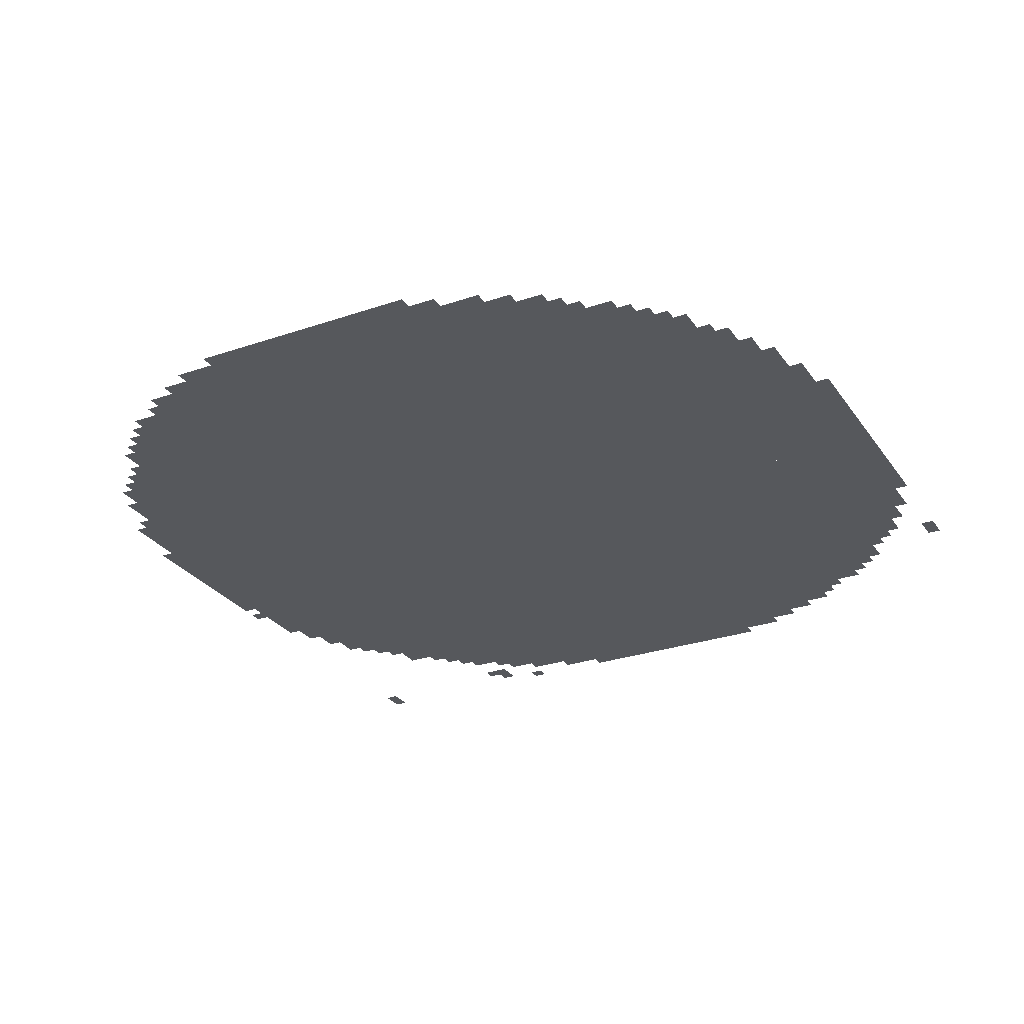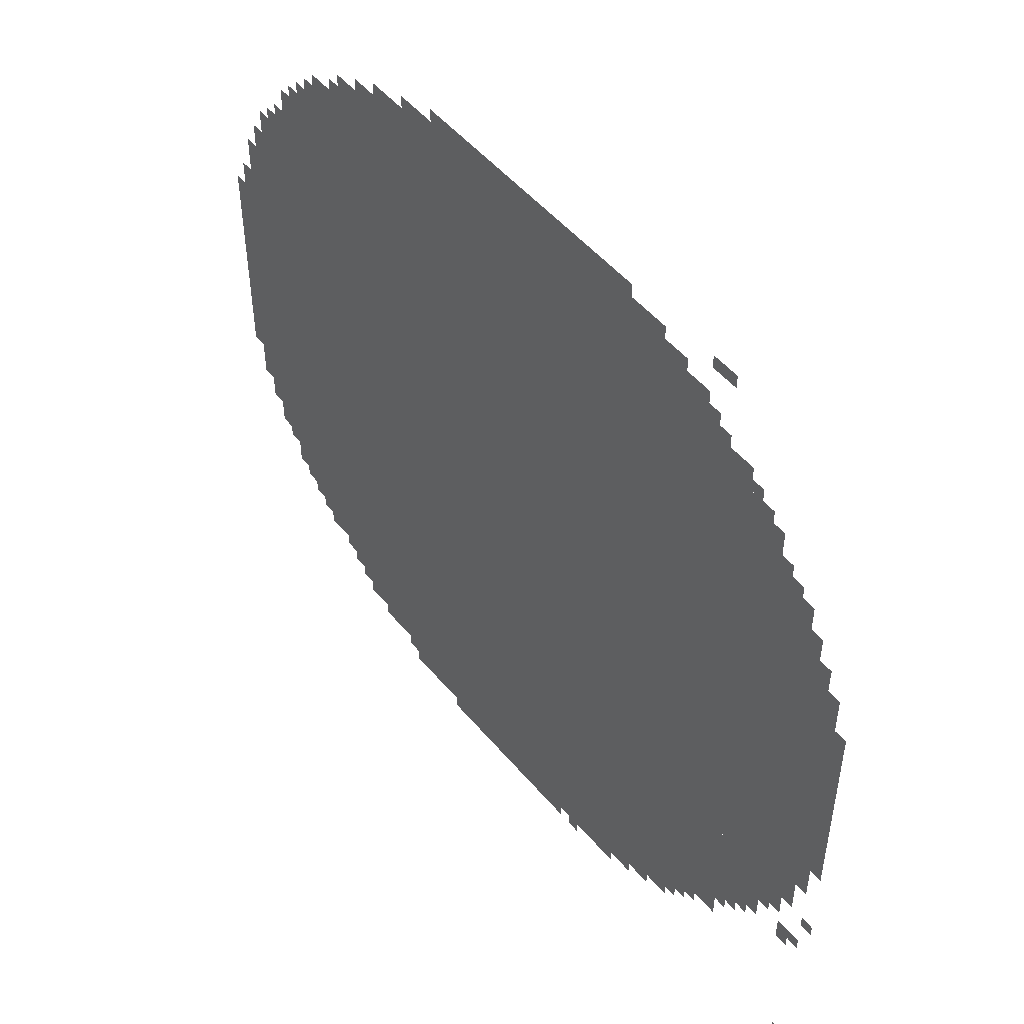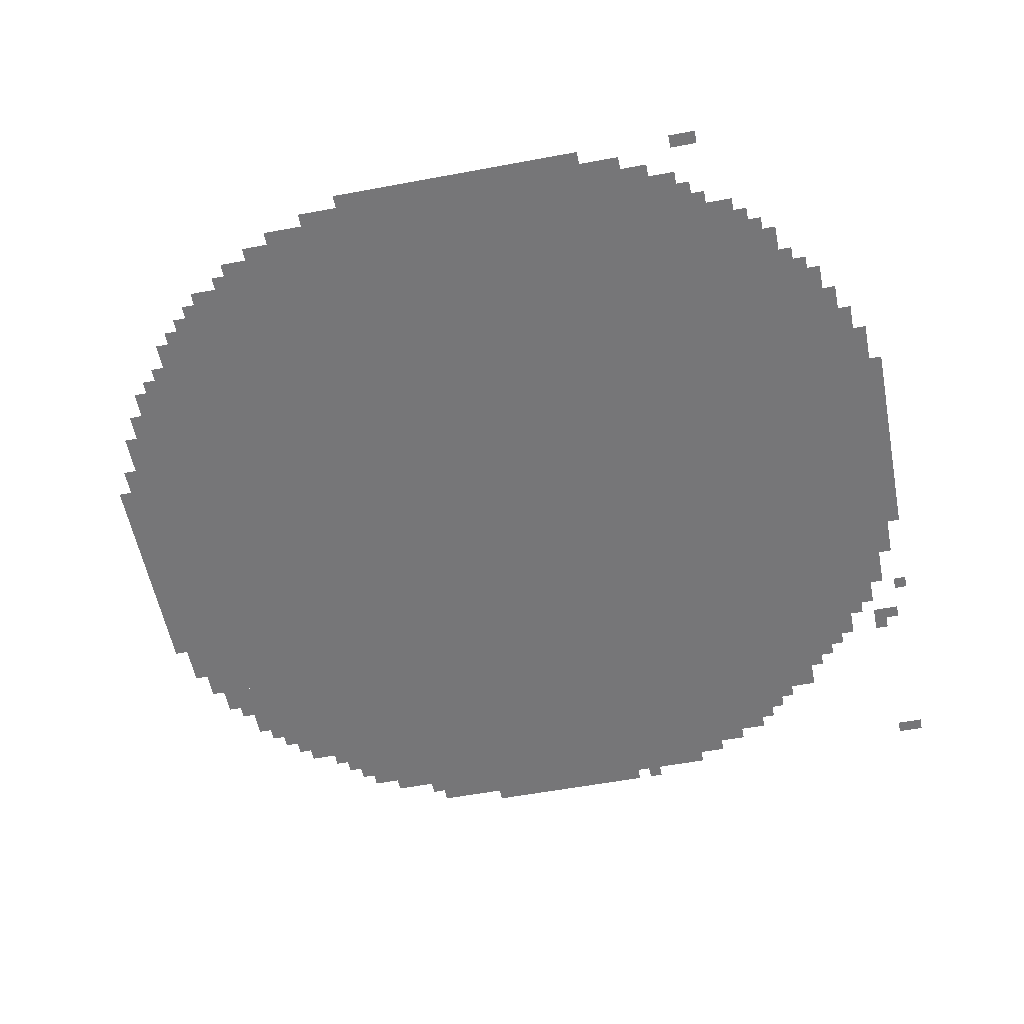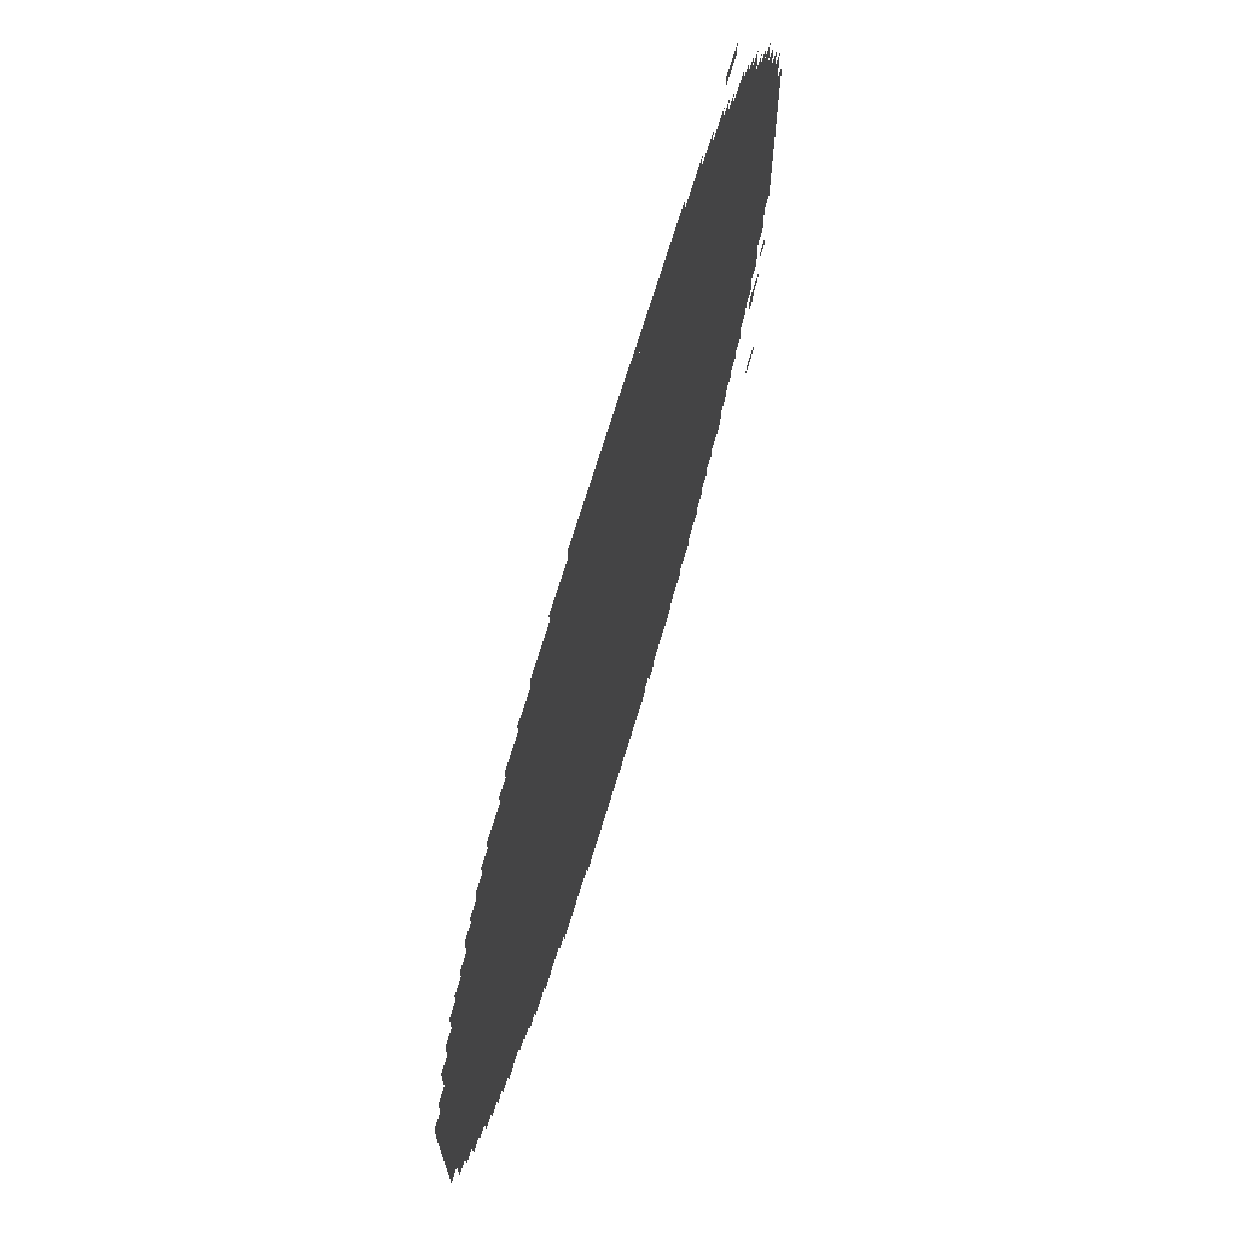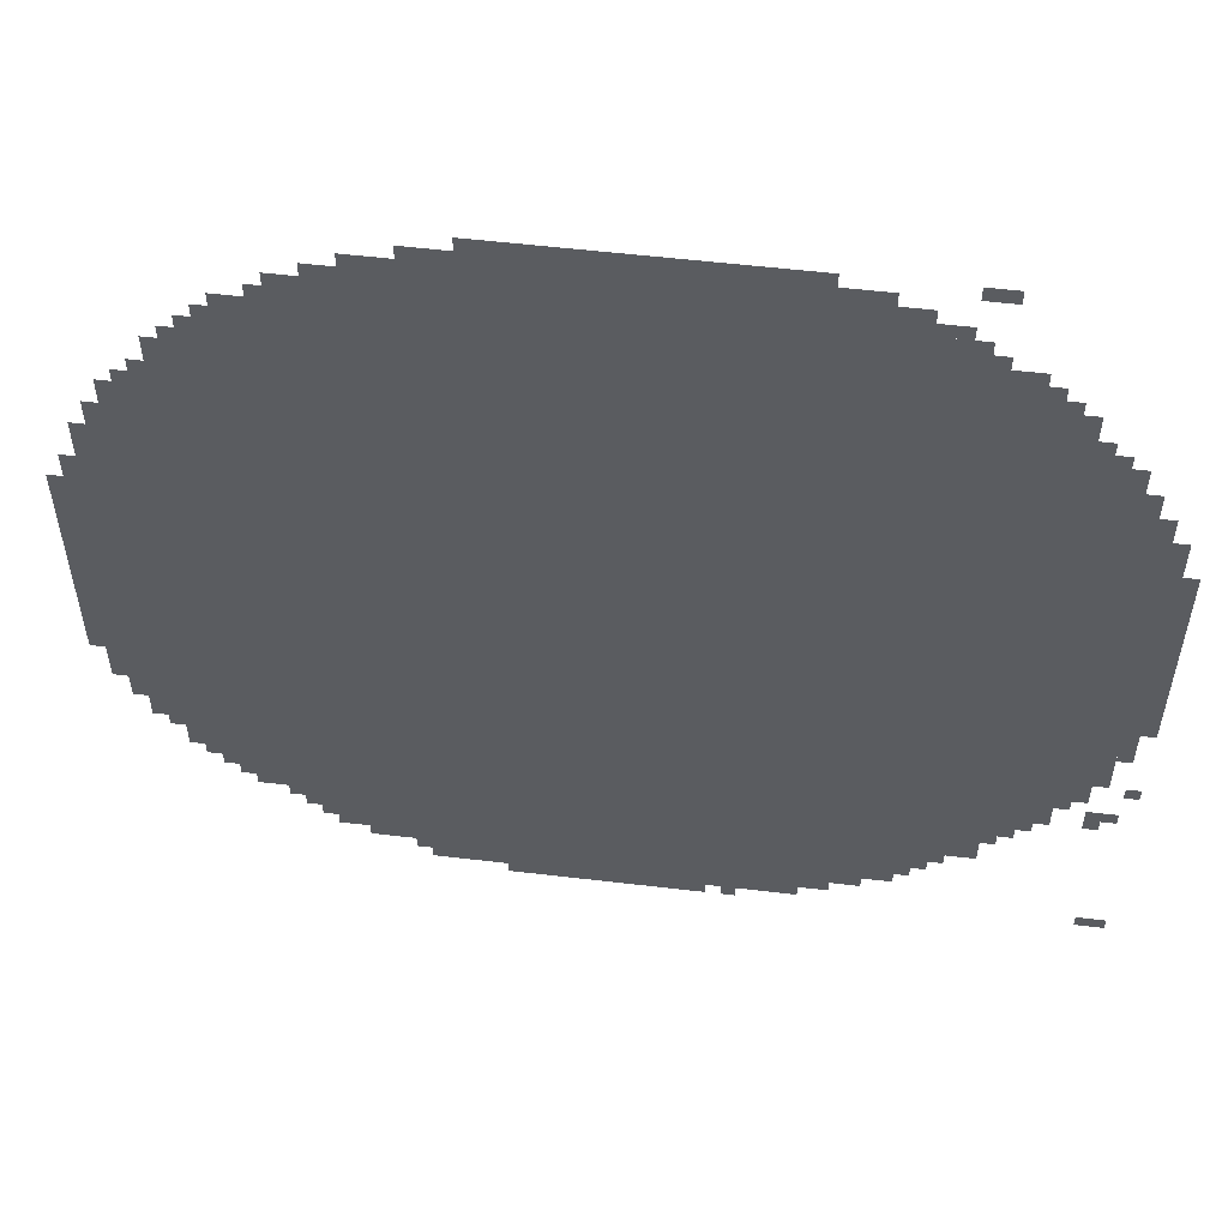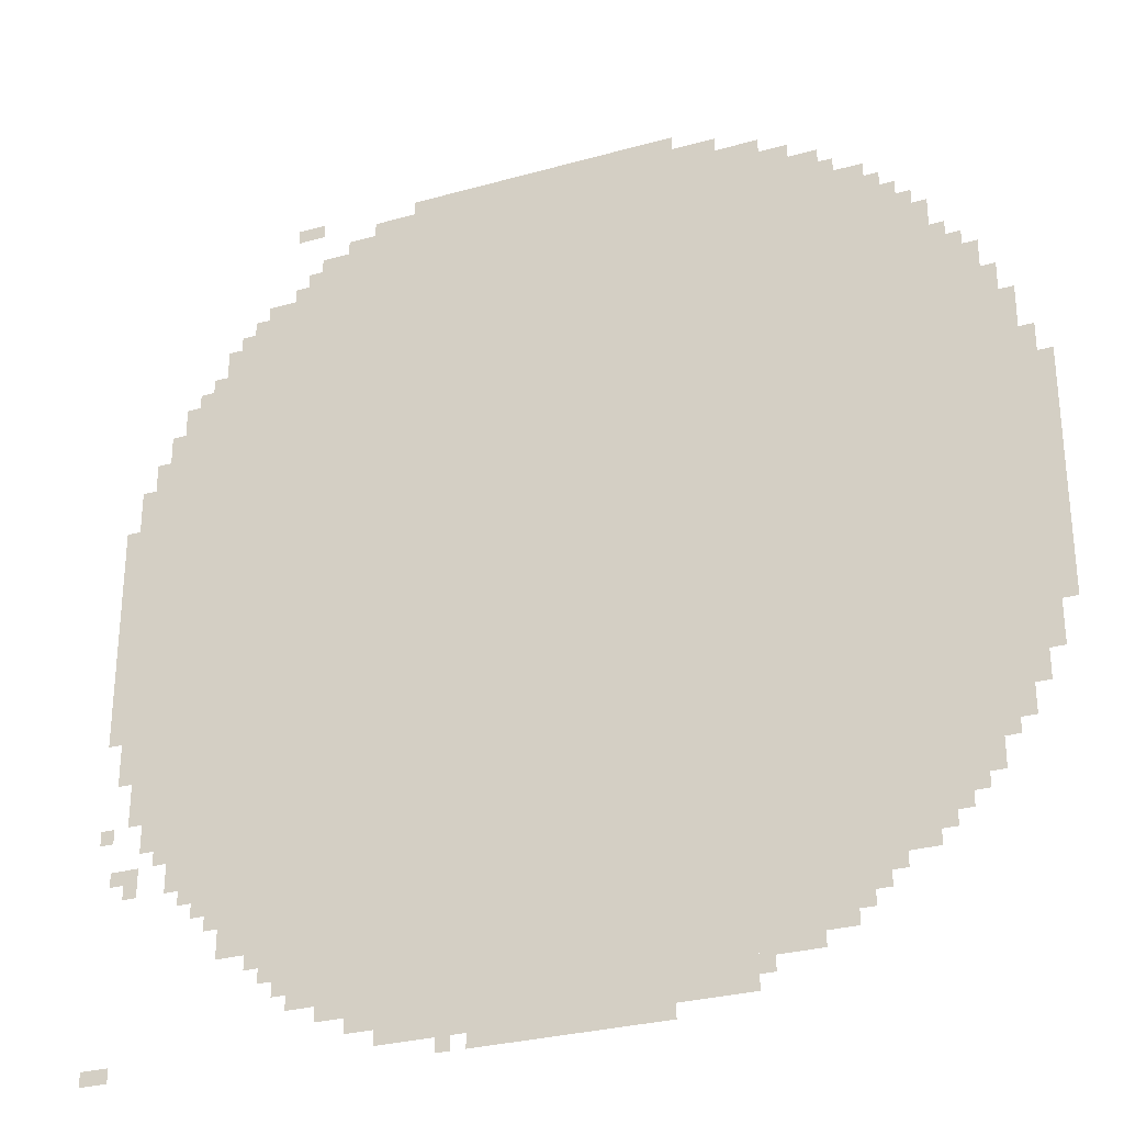
<metadata>
{"format":"obj","ext":"obj","renderer":"f3d","projection":"perspective","resolution":1024,"background":"white","views":[{"elev":-27.9,"azim":117.6,"up":"+Z"},{"elev":50.7,"azim":-128.5,"up":"+Y"},{"elev":-56.9,"azim":-169.0,"up":"+Z"},{"elev":70.4,"azim":107.1,"up":"+Y"},{"elev":55.3,"azim":-172.9,"up":"+Y"},{"elev":-29.3,"azim":22.5,"up":"+Y"}]}
</metadata>
<code>
g jiahe_6-mesh
v -288 255 0
v -288 1727 0
v -1760 1727 0
v -1760 255 0
v -64 959 0
v -64 1407 0
v -288 1407 0
v -288 959 0
v -1760 991 0
v -1760 1439 0
v -1984 1439 0
v -1984 991 0
v -64 543 0
v -64 959 0
v -288 959 0
v -288 543 0
v -1760 575 0
v -1760 991 0
v -1984 991 0
v -1984 575 0
v -1056 1727 0
v -1056 1919 0
v -1536 1919 0
v -1536 1727 0
v -576 1727 0
v -576 1919 0
v -1056 1919 0
v -1056 1727 0
v -1024 31 0
v -1024 255 0
v -1408 255 0
v -1408 31 0
v -640 31 0
v -640 255 0
v -1024 255 0
v -1024 31 0
v -448 127 0
v -448 255 0
v -640 255 0
v -640 127 0
v -160 383 0
v -160 543 0
v -288 543 0
v -288 383 0
v -160 1407 0
v -160 1567 0
v -288 1567 0
v -288 1407 0
v -1760 1439 0
v -1760 1599 0
v -1888 1599 0
v -1888 1439 0
v -768 1919 0
v -768 1983 0
v -1088 1983 0
v -1088 1919 0
v -1088 1919 0
v -1088 1983 0
v -1376 1983 0
v -1376 1919 0
v 0 959 0
v 0 1247 0
v -64 1247 0
v -64 959 0
v -448 1727 0
v -448 1855 0
v -576 1855 0
v -576 1727 0
v 0 703 0
v 0 959 0
v -64 959 0
v -64 703 0
v -1984 1023 0
v -1984 1279 0
v -2047 1279 0
v -2047 1023 0
v -1984 767 0
v -1984 1023 0
v -2047 1023 0
v -2047 767 0
v -1536 1727 0
v -1536 1855 0
v -1632 1855 0
v -1632 1727 0
v -1536 127 0
v -1536 255 0
v -1600 255 0
v -1600 127 0
v -1760 415 0
v -1760 479 0
v -1888 479 0
v -1888 415 0
v -800 0 0
v -800 31 0
v -1024 31 0
v -1024 0 0
v -224 1567 0
v -224 1663 0
v -288 1663 0
v -288 1567 0
v -352 1727 0
v -352 1791 0
v -448 1791 0
v -448 1727 0
v -1760 1599 0
v -1760 1695 0
v -1824 1695 0
v -1824 1599 0
v -1632 1727 0
v -1632 1791 0
v -1728 1791 0
v -1728 1727 0
v -1408 159 0
v -1408 255 0
v -1472 255 0
v -1472 159 0
v -1856 511 0
v -1856 575 0
v -1952 575 0
v -1952 511 0
v -1024 0 0
v -1024 31 0
v -1216 31 0
v -1216 0 0
v -1760 511 0
v -1760 575 0
v -1856 575 0
v -1856 511 0
v -1472 159 0
v -1472 255 0
v -1536 255 0
v -1536 159 0
v -1408 63 0
v -1408 159 0
v -1472 159 0
v -1472 63 0
v -384 191 0
v -384 255 0
v -448 255 0
v -448 191 0
v -224 319 0
v -224 383 0
v -288 383 0
v -288 319 0
v -96 479 0
v -96 543 0
v -160 543 0
v -160 479 0
v -1472 95 0
v -1472 159 0
v -1536 159 0
v -1536 95 0
v -1760 479 0
v -1760 511 0
v -1856 511 0
v -1856 479 0
v -1536 1855 0
v -1536 1887 0
v -1600 1887 0
v -1600 1855 0
v -512 1855 0
v -512 1887 0
v -576 1887 0
v -576 1855 0
v -1760 351 0
v -1760 415 0
v -1792 415 0
v -1792 351 0
v -32 639 0
v -32 703 0
v -64 703 0
v -64 639 0
v -1600 1951 0
v -1600 1983 0
v -1664 1983 0
v -1664 1951 0
v -1600 191 0
v -1600 255 0
v -1632 255 0
v -1632 191 0
v -1920 1439 0
v -1920 1503 0
v -1952 1503 0
v -1952 1439 0
v -1792 351 0
v -1792 415 0
v -1824 415 0
v -1824 351 0
v -1632 191 0
v -1632 255 0
v -1664 255 0
v -1664 191 0
v -1984 31 0
v -1984 63 0
v -2047 63 0
v -2047 31 0
v -96 1407 0
v -96 1471 0
v -128 1471 0
v -128 1407 0
v -32 1247 0
v -32 1311 0
v -64 1311 0
v -64 1247 0
v -1952 415 0
v -1952 479 0
v -1984 479 0
v -1984 415 0
v -1984 703 0
v -1984 767 0
v -2016 767 0
v -2016 703 0
v -1856 479 0
v -1856 511 0
v -1920 511 0
v -1920 479 0
v -576 95 0
v -576 127 0
v -640 127 0
v -640 95 0
v -672 1919 0
v -672 1951 0
v -736 1951 0
v -736 1919 0
v -128 1407 0
v -128 1471 0
v -160 1471 0
v -160 1407 0
v -1888 1503 0
v -1888 1567 0
v -1920 1567 0
v -1920 1503 0
v -1888 1439 0
v -1888 1503 0
v -1920 1503 0
v -1920 1439 0
v -128 1471 0
v -128 1535 0
v -160 1535 0
v -160 1471 0
v -1376 1919 0
v -1376 1951 0
v -1440 1951 0
v -1440 1919 0
v -1984 1311 0
v -1984 1375 0
v -2016 1375 0
v -2016 1311 0
v -512 95 0
v -512 127 0
v -576 127 0
v -576 95 0
v -1824 1599 0
v -1824 1631 0
v -1856 1631 0
v -1856 1599 0
v -192 1567 0
v -192 1599 0
v -224 1599 0
v -224 1567 0
v -1824 383 0
v -1824 415 0
v -1856 415 0
v -1856 383 0
v -1984 447 0
v -1984 479 0
v -2016 479 0
v -2016 447 0
v -128 447 0
v -128 479 0
v -160 479 0
v -160 447 0
v -2016 543 0
v -2016 575 0
v -2047 575 0
v -2047 543 0
v -1664 223 0
v -1664 255 0
v -1696 255 0
v -1696 223 0
v -416 159 0
v -416 191 0
v -448 191 0
v -448 159 0
v -608 63 0
v -608 95 0
v -640 95 0
v -640 63 0
v -352 223 0
v -352 255 0
v -384 255 0
v -384 223 0
v -1248 0 0
v -1248 31 0
v -1280 31 0
v -1280 0 0
v -192 351 0
v -192 383 0
v -224 383 0
v -224 351 0
v -256 287 0
v -256 319 0
v -288 319 0
v -288 287 0
v -1760 319 0
v -1760 351 0
v -1792 351 0
v -1792 319 0
v -1440 1919 0
v -1440 1951 0
v -1472 1951 0
v -1472 1919 0
v -1600 159 0
v -1600 191 0
v -1632 191 0
v -1632 159 0
v -1984 671 0
v -1984 703 0
v -2016 703 0
v -2016 671 0
v -1984 1279 0
v -1984 1311 0
v -2016 1311 0
v -2016 1279 0
v -32 607 0
v -32 639 0
v -64 639 0
v -64 607 0
v -736 1919 0
v -736 1951 0
v -768 1951 0
v -768 1919 0
v -1728 1727 0
v -1728 1759 0
v -1760 1759 0
v -1760 1727 0
v -1760 1695 0
v -1760 1727 0
v -1792 1727 0
v -1792 1695 0
v -256 1663 0
v -256 1695 0
v -288 1695 0
v -288 1663 0
v -416 1791 0
v -416 1823 0
v -448 1823 0
v -448 1791 0
v -1632 1791 0
v -1632 1823 0
v -1664 1823 0
v -1664 1791 0
v -320 1727 0
v -320 1759 0
v -352 1759 0
v -352 1727 0
g jiahe_6-mesh_0
f 3 2 1
f 1 4 3
f 7 6 5
f 5 8 7
f 11 10 9
f 9 12 11
f 15 14 13
f 13 16 15
f 19 18 17
f 17 20 19
f 23 22 21
f 21 24 23
f 27 26 25
f 25 28 27
f 31 30 29
f 29 32 31
f 35 34 33
f 33 36 35
f 39 38 37
f 37 40 39
f 43 42 41
f 41 44 43
f 47 46 45
f 45 48 47
f 51 50 49
f 49 52 51
f 55 54 53
f 53 56 55
f 59 58 57
f 57 60 59
f 63 62 61
f 61 64 63
f 67 66 65
f 65 68 67
f 71 70 69
f 69 72 71
f 75 74 73
f 73 76 75
f 79 78 77
f 77 80 79
f 83 82 81
f 81 84 83
f 87 86 85
f 85 88 87
f 91 90 89
f 89 92 91
f 95 94 93
f 93 96 95
f 99 98 97
f 97 100 99
f 103 102 101
f 101 104 103
f 107 106 105
f 105 108 107
f 111 110 109
f 109 112 111
f 115 114 113
f 113 116 115
f 119 118 117
f 117 120 119
f 123 122 121
f 121 124 123
f 127 126 125
f 125 128 127
f 131 130 129
f 129 132 131
f 135 134 133
f 133 136 135
f 139 138 137
f 137 140 139
f 143 142 141
f 141 144 143
f 147 146 145
f 145 148 147
f 151 150 149
f 149 152 151
f 155 154 153
f 153 156 155
f 159 158 157
f 157 160 159
f 163 162 161
f 161 164 163
f 167 166 165
f 165 168 167
f 171 170 169
f 169 172 171
f 175 174 173
f 173 176 175
f 179 178 177
f 177 180 179
f 183 182 181
f 181 184 183
f 187 186 185
f 185 188 187
f 191 190 189
f 189 192 191
f 195 194 193
f 193 196 195
f 199 198 197
f 197 200 199
f 203 202 201
f 201 204 203
f 207 206 205
f 205 208 207
f 211 210 209
f 209 212 211
f 215 214 213
f 213 216 215
f 219 218 217
f 217 220 219
f 223 222 221
f 221 224 223
f 227 226 225
f 225 228 227
f 231 230 229
f 229 232 231
f 235 234 233
f 233 236 235
f 239 238 237
f 237 240 239
f 243 242 241
f 241 244 243
f 247 246 245
f 245 248 247
f 251 250 249
f 249 252 251
f 255 254 253
f 253 256 255
f 259 258 257
f 257 260 259
f 263 262 261
f 261 264 263
f 267 266 265
f 265 268 267
f 271 270 269
f 269 272 271
f 275 274 273
f 273 276 275
f 279 278 277
f 277 280 279
f 283 282 281
f 281 284 283
f 287 286 285
f 285 288 287
f 291 290 289
f 289 292 291
f 295 294 293
f 293 296 295
f 299 298 297
f 297 300 299
f 303 302 301
f 301 304 303
f 307 306 305
f 305 308 307
f 311 310 309
f 309 312 311
f 315 314 313
f 313 316 315
f 319 318 317
f 317 320 319
f 323 322 321
f 321 324 323
f 327 326 325
f 325 328 327
f 331 330 329
f 329 332 331
f 335 334 333
f 333 336 335
f 339 338 337
f 337 340 339
f 343 342 341
f 341 344 343
f 347 346 345
f 345 348 347
f 351 350 349
f 349 352 351
f 355 354 353
f 353 356 355

</code>
